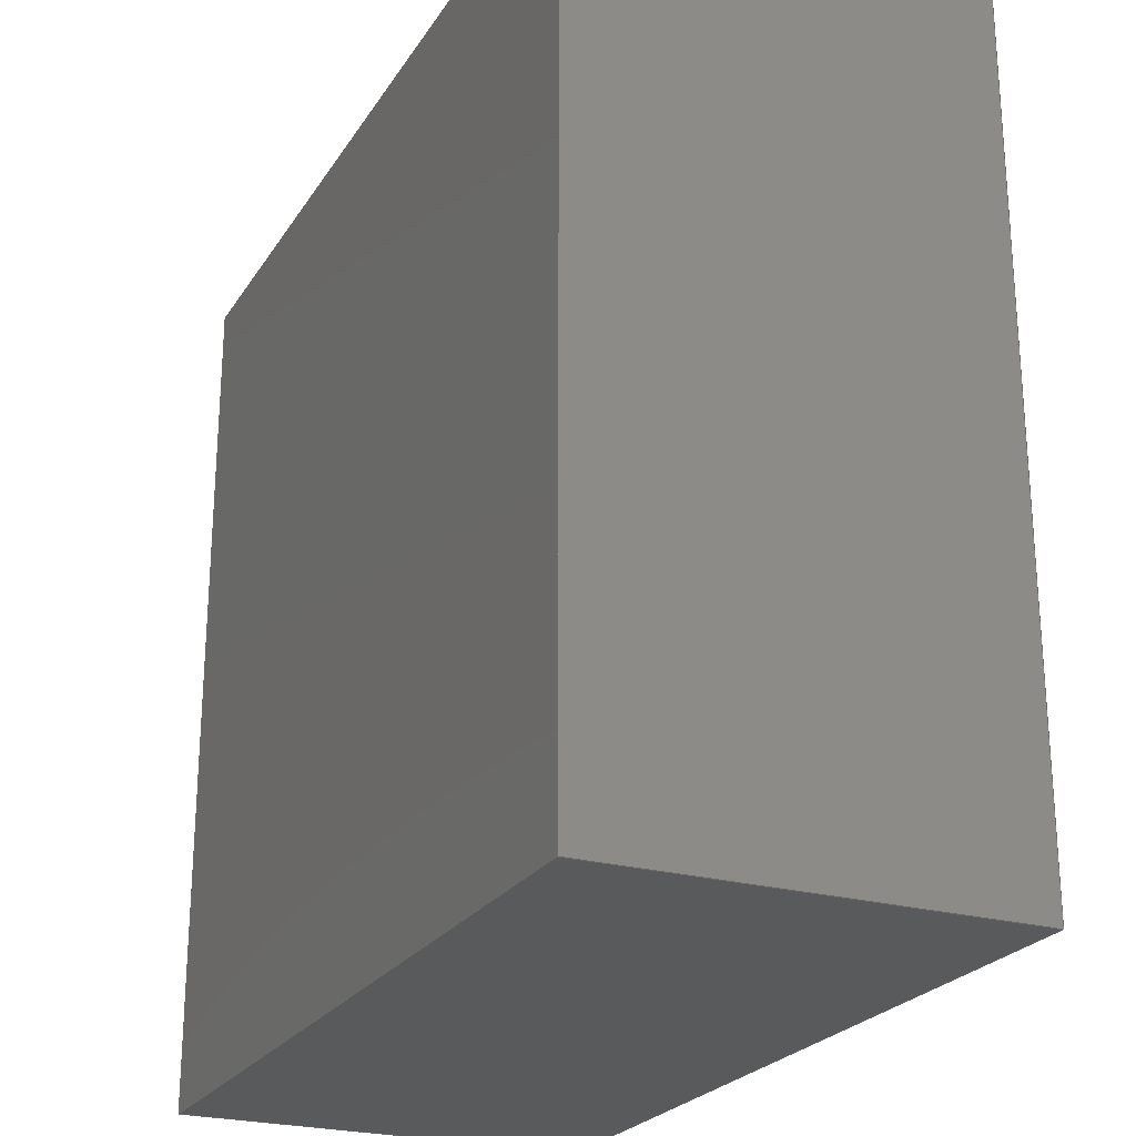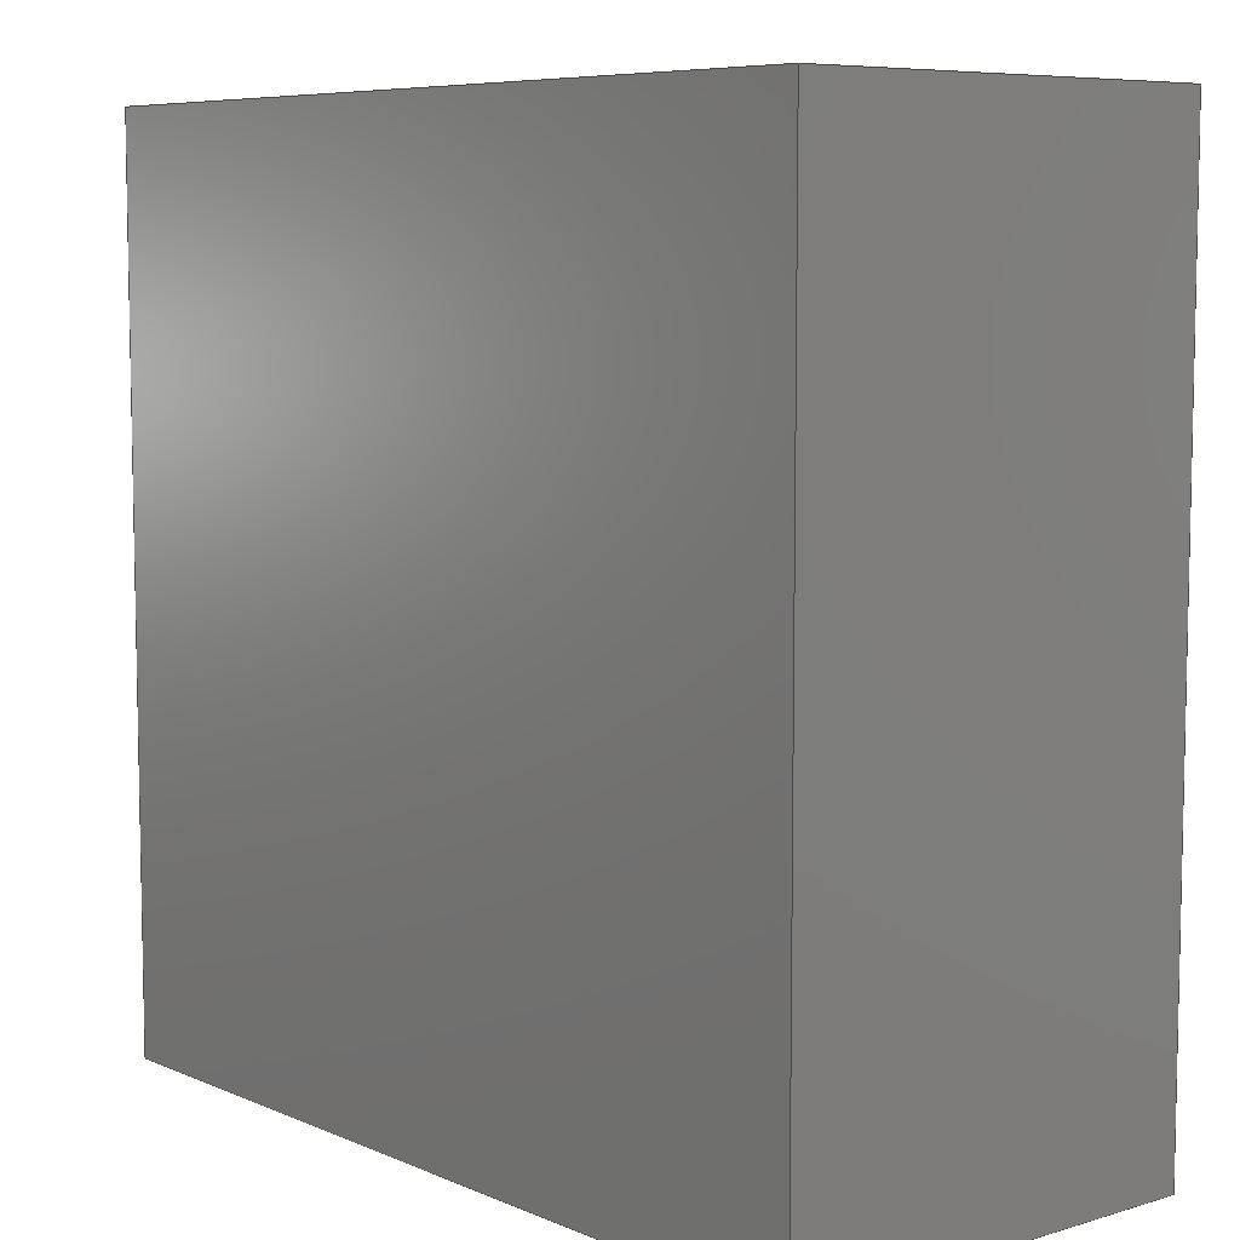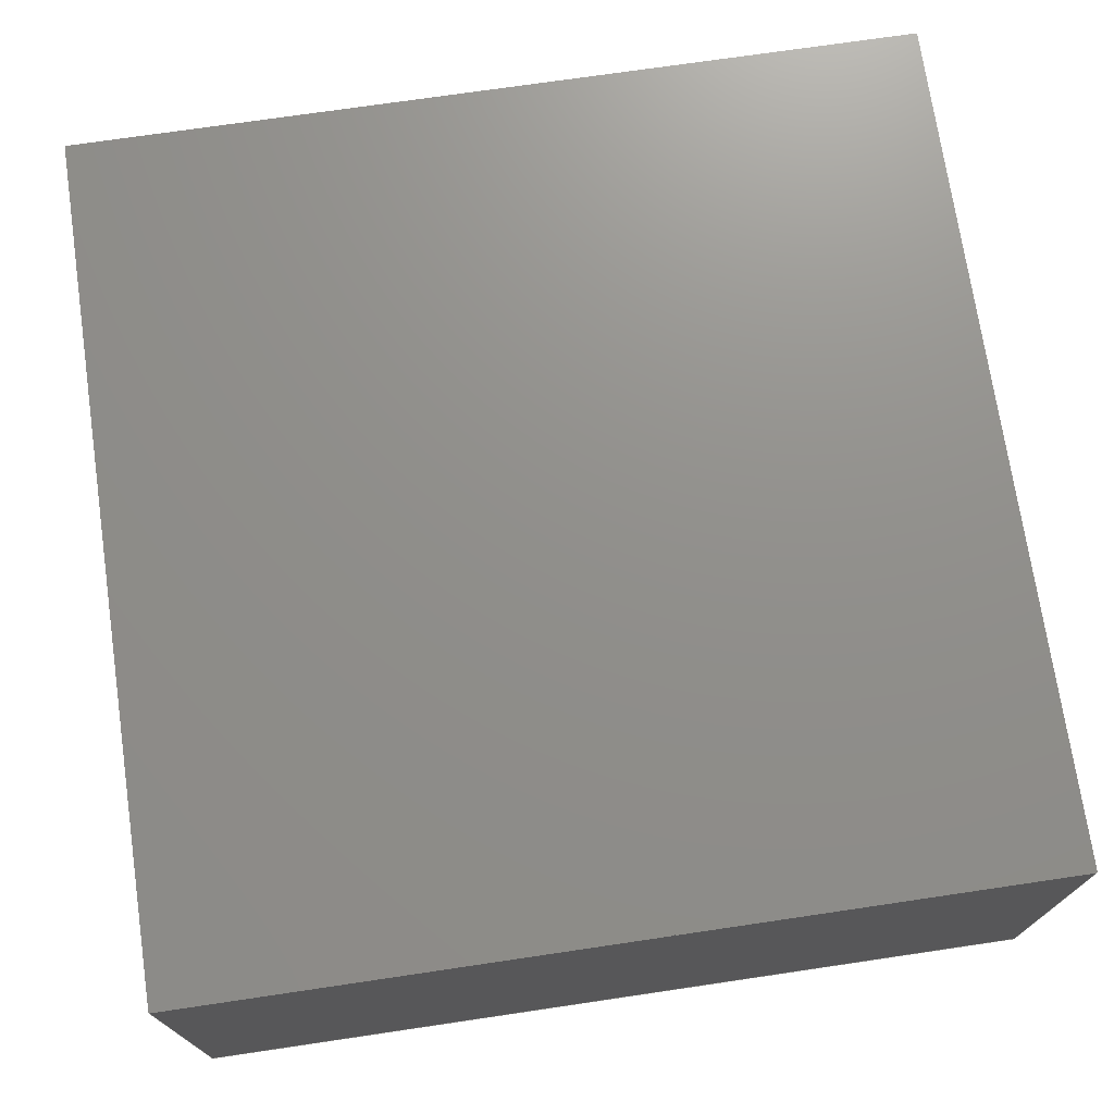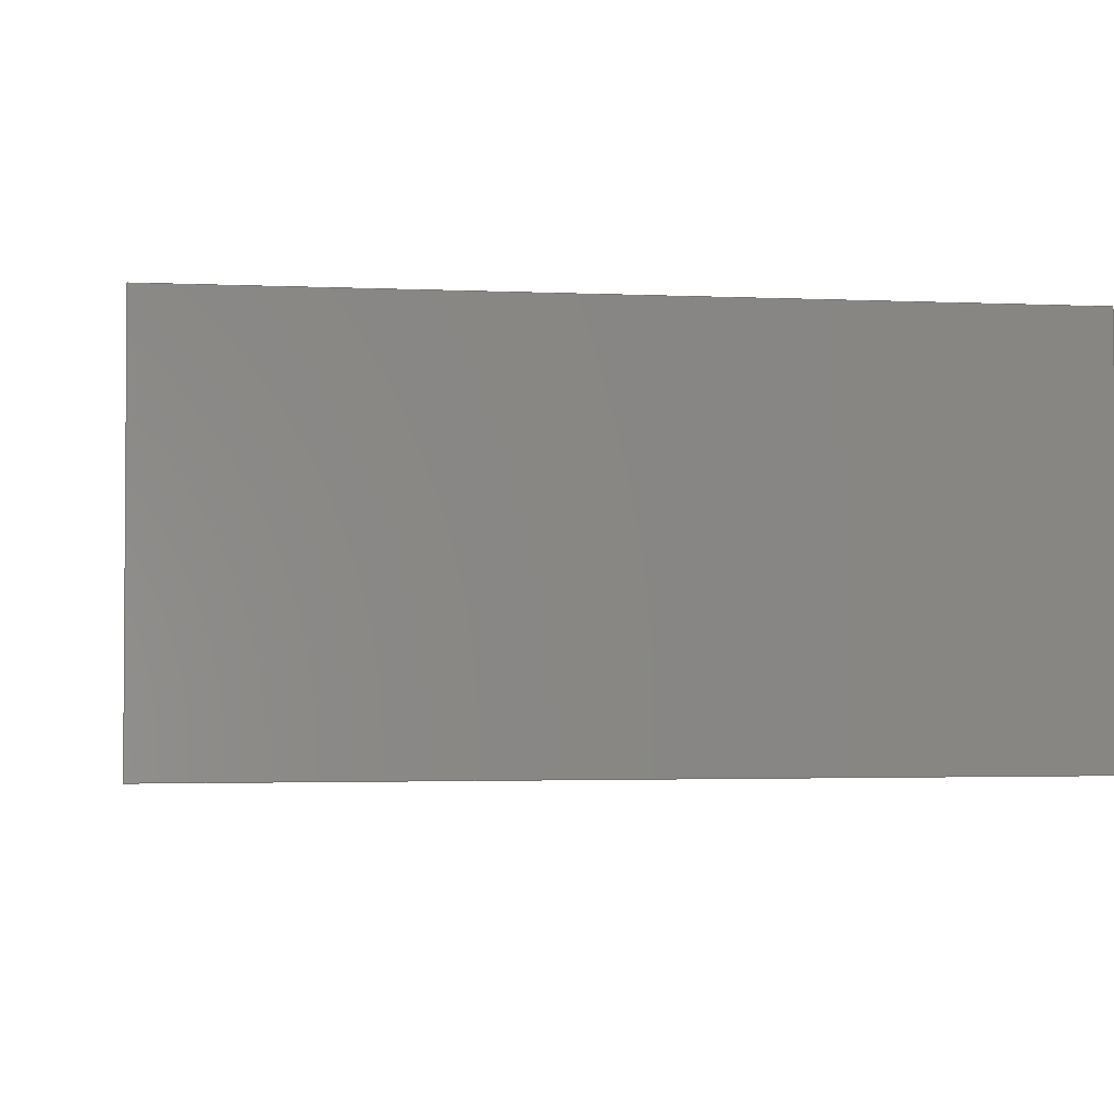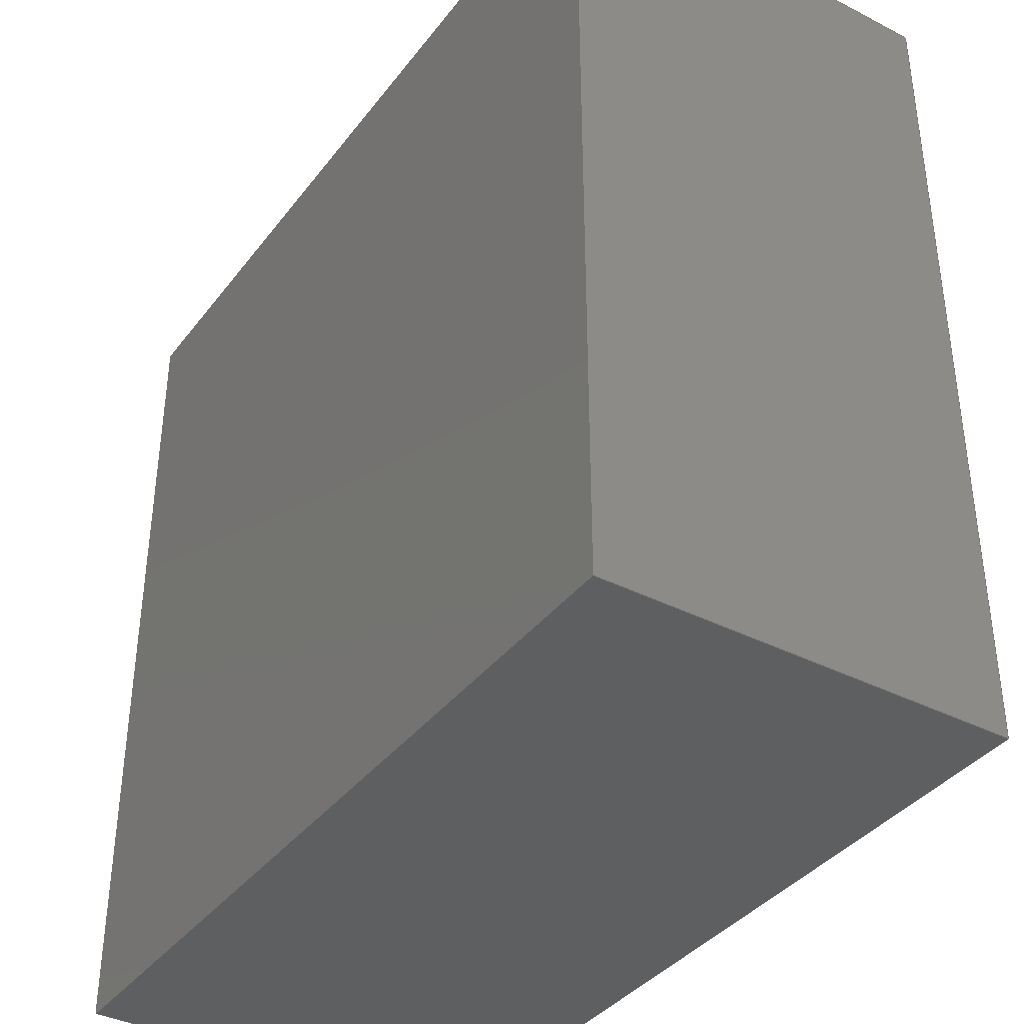
<metadata>
{"format":"step","ext":"step","renderer":"f3d","projection":"perspective","resolution":1024,"background":"white","views":[{"elev":-24.1,"azim":65.2,"up":"+Y"},{"elev":7.3,"azim":-130.0,"up":"+Y"},{"elev":72.8,"azim":81.6,"up":"+Z"},{"elev":-2.4,"azim":170.9,"up":"+Z"},{"elev":-38.0,"azim":57.0,"up":"+Y"}]}
</metadata>
<code>
ISO-10303-21;
DATA;
#1 = MECHANICAL_DESIGN_GEOMETRIC_PRESENTATION_REPRESENTATION( ' ', ( #7, #8, #9, #10, #11, #12 ), #6 );
#2 = PRODUCT_DEFINITION_CONTEXT( '', #13, 'design' );
#3 = APPLICATION_PROTOCOL_DEFINITION( 'international standard', 'automotive_design', 2001, #13 );
#4 = PRODUCT_CATEGORY_RELATIONSHIP( 'NONE', 'NONE', #14, #15 );
#5 = SHAPE_DEFINITION_REPRESENTATION( #16, #17 );
#6 =  ( GEOMETRIC_REPRESENTATION_CONTEXT( 3 )GLOBAL_UNCERTAINTY_ASSIGNED_CONTEXT( ( #18 ) )GLOBAL_UNIT_ASSIGNED_CONTEXT( ( #19, #20, #21 ) )REPRESENTATION_CONTEXT( 'NONE', 'WORKSPACE' ) );
#7 = STYLED_ITEM( '', ( #22 ), #23 );
#8 = STYLED_ITEM( '', ( #24 ), #25 );
#9 = STYLED_ITEM( '', ( #26 ), #27 );
#10 = STYLED_ITEM( '', ( #28 ), #29 );
#11 = STYLED_ITEM( '', ( #30 ), #31 );
#12 = STYLED_ITEM( '', ( #32 ), #33 );
#13 = APPLICATION_CONTEXT( 'core data for automotive mechanical design processes' );
#14 = PRODUCT_CATEGORY( 'part', 'NONE' );
#15 = PRODUCT_RELATED_PRODUCT_CATEGORY( 'detail', ' ', ( #34 ) );
#16 = PRODUCT_DEFINITION_SHAPE( 'NONE', 'NONE', #35 );
#17 = ADVANCED_BREP_SHAPE_REPRESENTATION( 'Part 1', ( #36, #37 ), #6 );
#18 = UNCERTAINTY_MEASURE_WITH_UNIT( LENGTH_MEASURE( 1e-06 ), #19, '', '' );
#19 =  ( CONVERSION_BASED_UNIT( 'METRE', #38 )LENGTH_UNIT(  )NAMED_UNIT( #39 ) );
#20 =  ( NAMED_UNIT( #40 )PLANE_ANGLE_UNIT(  )SI_UNIT( $, .RADIAN. ) );
#21 =  ( NAMED_UNIT( #40 )SI_UNIT( $, .STERADIAN. )SOLID_ANGLE_UNIT(  ) );
#22 = PRESENTATION_STYLE_ASSIGNMENT( ( #41 ) );
#23 = ADVANCED_FACE( '', ( #42 ), #43, .F. );
#24 = PRESENTATION_STYLE_ASSIGNMENT( ( #44 ) );
#25 = ADVANCED_FACE( '', ( #45 ), #46, .F. );
#26 = PRESENTATION_STYLE_ASSIGNMENT( ( #47 ) );
#27 = ADVANCED_FACE( '', ( #48 ), #49, .F. );
#28 = PRESENTATION_STYLE_ASSIGNMENT( ( #50 ) );
#29 = ADVANCED_FACE( '', ( #51 ), #52, .T. );
#30 = PRESENTATION_STYLE_ASSIGNMENT( ( #53 ) );
#31 = ADVANCED_FACE( '', ( #54 ), #55, .T. );
#32 = PRESENTATION_STYLE_ASSIGNMENT( ( #56 ) );
#33 = ADVANCED_FACE( '', ( #57 ), #58, .T. );
#34 = PRODUCT( 'Part 1', 'Part 1', 'PART-Part 1-DESC', ( #59 ) );
#35 = PRODUCT_DEFINITION( 'NONE', 'NONE', #60, #2 );
#36 = MANIFOLD_SOLID_BREP( 'Part 1', #61 );
#37 = AXIS2_PLACEMENT_3D( '', #62, #63, #64 );
#38 = LENGTH_MEASURE_WITH_UNIT( LENGTH_MEASURE( 1 ), #65 );
#39 = DIMENSIONAL_EXPONENTS( 1, 0, 0, 0, 0, 0, 0 );
#40 = DIMENSIONAL_EXPONENTS( 0, 0, 0, 0, 0, 0, 0 );
#41 = SURFACE_STYLE_USAGE( .BOTH., #66 );
#42 = FACE_OUTER_BOUND( '', #67, .T. );
#43 = PLANE( '', #68 );
#44 = SURFACE_STYLE_USAGE( .BOTH., #69 );
#45 = FACE_OUTER_BOUND( '', #70, .T. );
#46 = PLANE( '', #71 );
#47 = SURFACE_STYLE_USAGE( .BOTH., #72 );
#48 = FACE_OUTER_BOUND( '', #73, .T. );
#49 = PLANE( '', #74 );
#50 = SURFACE_STYLE_USAGE( .BOTH., #75 );
#51 = FACE_OUTER_BOUND( '', #76, .T. );
#52 = PLANE( '', #77 );
#53 = SURFACE_STYLE_USAGE( .BOTH., #78 );
#54 = FACE_OUTER_BOUND( '', #79, .T. );
#55 = PLANE( '', #80 );
#56 = SURFACE_STYLE_USAGE( .BOTH., #81 );
#57 = FACE_OUTER_BOUND( '', #82, .T. );
#58 = PLANE( '', #83 );
#59 = PRODUCT_CONTEXT( '', #13, 'mechanical' );
#60 = PRODUCT_DEFINITION_FORMATION_WITH_SPECIFIED_SOURCE( ' ', 'NONE', #34, .NOT_KNOWN. );
#61 = CLOSED_SHELL( '', ( #31, #33, #23, #29, #25, #27 ) );
#62 = CARTESIAN_POINT( '', ( 0, 0, 0 ) );
#63 = DIRECTION( '', ( 0, 0, 1 ) );
#64 = DIRECTION( '', ( 1, 0, 0 ) );
#65 =  ( LENGTH_UNIT(  )NAMED_UNIT( #39 )SI_UNIT( $, .METRE. ) );
#66 = SURFACE_SIDE_STYLE( '', ( #84 ) );
#67 = EDGE_LOOP( '', ( #85, #86, #87, #88 ) );
#68 = AXIS2_PLACEMENT_3D( '', #89, #90, #91 );
#69 = SURFACE_SIDE_STYLE( '', ( #92 ) );
#70 = EDGE_LOOP( '', ( #93, #94, #95, #96 ) );
#71 = AXIS2_PLACEMENT_3D( '', #97, #98, #99 );
#72 = SURFACE_SIDE_STYLE( '', ( #100 ) );
#73 = EDGE_LOOP( '', ( #101, #102, #103, #104 ) );
#74 = AXIS2_PLACEMENT_3D( '', #105, #106, #107 );
#75 = SURFACE_SIDE_STYLE( '', ( #108 ) );
#76 = EDGE_LOOP( '', ( #109, #110, #111, #112 ) );
#77 = AXIS2_PLACEMENT_3D( '', #113, #114, #115 );
#78 = SURFACE_SIDE_STYLE( '', ( #116 ) );
#79 = EDGE_LOOP( '', ( #117, #118, #119, #120 ) );
#80 = AXIS2_PLACEMENT_3D( '', #121, #122, #123 );
#81 = SURFACE_SIDE_STYLE( '', ( #124 ) );
#82 = EDGE_LOOP( '', ( #125, #126, #127, #128 ) );
#83 = AXIS2_PLACEMENT_3D( '', #129, #130, #131 );
#84 = SURFACE_STYLE_FILL_AREA( #132 );
#85 = ORIENTED_EDGE( '', *, *, #133, .T. );
#86 = ORIENTED_EDGE( '', *, *, #134, .F. );
#87 = ORIENTED_EDGE( '', *, *, #135, .F. );
#88 = ORIENTED_EDGE( '', *, *, #136, .T. );
#89 = CARTESIAN_POINT( '', ( -2.168e-19, 0.000675, 0.00065 ) );
#90 = DIRECTION( '', ( 1.606e-16, -1, 0 ) );
#91 = DIRECTION( '', ( 1, 1.606e-16, 0 ) );
#92 = SURFACE_STYLE_FILL_AREA( #137 );
#93 = ORIENTED_EDGE( '', *, *, #138, .T. );
#94 = ORIENTED_EDGE( '', *, *, #136, .F. );
#95 = ORIENTED_EDGE( '', *, *, #139, .F. );
#96 = ORIENTED_EDGE( '', *, *, #140, .T. );
#97 = CARTESIAN_POINT( '', ( 0.000675, -5.421e-20, 0.00065 ) );
#98 = DIRECTION( '', ( -1, -2.409e-16, 0 ) );
#99 = DIRECTION( '', ( 2.409e-16, -1, 0 ) );
#100 = SURFACE_STYLE_FILL_AREA( #141 );
#101 = ORIENTED_EDGE( '', *, *, #142, .T. );
#102 = ORIENTED_EDGE( '', *, *, #143, .T. );
#103 = ORIENTED_EDGE( '', *, *, #133, .F. );
#104 = ORIENTED_EDGE( '', *, *, #138, .F. );
#105 = CARTESIAN_POINT( '', ( 0, -8.674e-19, 0 ) );
#106 = DIRECTION( '', ( 0, 0, 1 ) );
#107 = DIRECTION( '', ( 1, 0, 0 ) );
#108 = SURFACE_STYLE_FILL_AREA( #144 );
#109 = ORIENTED_EDGE( '', *, *, #142, .F. );
#110 = ORIENTED_EDGE( '', *, *, #140, .F. );
#111 = ORIENTED_EDGE( '', *, *, #145, .T. );
#112 = ORIENTED_EDGE( '', *, *, #146, .T. );
#113 = CARTESIAN_POINT( '', ( 2.168e-19, -0.000675, 0.00065 ) );
#114 = DIRECTION( '', ( 1.606e-16, -1, 0 ) );
#115 = DIRECTION( '', ( 1, 1.606e-16, 0 ) );
#116 = SURFACE_STYLE_FILL_AREA( #147 );
#117 = ORIENTED_EDGE( '', *, *, #143, .F. );
#118 = ORIENTED_EDGE( '', *, *, #146, .F. );
#119 = ORIENTED_EDGE( '', *, *, #148, .T. );
#120 = ORIENTED_EDGE( '', *, *, #134, .T. );
#121 = CARTESIAN_POINT( '', ( -0.000675, -2.168e-19, 0.00065 ) );
#122 = DIRECTION( '', ( -1, -2.409e-16, 0 ) );
#123 = DIRECTION( '', ( 2.409e-16, -1, 0 ) );
#124 = SURFACE_STYLE_FILL_AREA( #149 );
#125 = ORIENTED_EDGE( '', *, *, #145, .F. );
#126 = ORIENTED_EDGE( '', *, *, #139, .T. );
#127 = ORIENTED_EDGE( '', *, *, #135, .T. );
#128 = ORIENTED_EDGE( '', *, *, #148, .F. );
#129 = CARTESIAN_POINT( '', ( 0, -8.674e-19, 0.00065 ) );
#130 = DIRECTION( '', ( 0, 0, 1 ) );
#131 = DIRECTION( '', ( 1, 0, 0 ) );
#132 = FILL_AREA_STYLE( '', ( #150 ) );
#133 = EDGE_CURVE( '', #151, #152, #153, .T. );
#134 = EDGE_CURVE( '', #154, #152, #155, .T. );
#135 = EDGE_CURVE( '', #156, #154, #157, .T. );
#136 = EDGE_CURVE( '', #156, #151, #158, .T. );
#137 = FILL_AREA_STYLE( '', ( #159 ) );
#138 = EDGE_CURVE( '', #160, #151, #161, .T. );
#139 = EDGE_CURVE( '', #162, #156, #163, .T. );
#140 = EDGE_CURVE( '', #162, #160, #164, .T. );
#141 = FILL_AREA_STYLE( '', ( #165 ) );
#142 = EDGE_CURVE( '', #160, #166, #167, .T. );
#143 = EDGE_CURVE( '', #166, #152, #168, .T. );
#144 = FILL_AREA_STYLE( '', ( #169 ) );
#145 = EDGE_CURVE( '', #162, #170, #171, .T. );
#146 = EDGE_CURVE( '', #170, #166, #172, .T. );
#147 = FILL_AREA_STYLE( '', ( #173 ) );
#148 = EDGE_CURVE( '', #170, #154, #174, .T. );
#149 = FILL_AREA_STYLE( '', ( #175 ) );
#150 = FILL_AREA_STYLE_COLOUR( '', #176 );
#151 = VERTEX_POINT( '', #177 );
#152 = VERTEX_POINT( '', #178 );
#153 = LINE( '', #179, #180 );
#154 = VERTEX_POINT( '', #181 );
#155 = LINE( '', #182, #183 );
#156 = VERTEX_POINT( '', #184 );
#157 = LINE( '', #185, #186 );
#158 = LINE( '', #187, #188 );
#159 = FILL_AREA_STYLE_COLOUR( '', #189 );
#160 = VERTEX_POINT( '', #190 );
#161 = LINE( '', #191, #192 );
#162 = VERTEX_POINT( '', #193 );
#163 = LINE( '', #194, #195 );
#164 = LINE( '', #196, #197 );
#165 = FILL_AREA_STYLE_COLOUR( '', #198 );
#166 = VERTEX_POINT( '', #199 );
#167 = LINE( '', #200, #201 );
#168 = LINE( '', #202, #203 );
#169 = FILL_AREA_STYLE_COLOUR( '', #204 );
#170 = VERTEX_POINT( '', #205 );
#171 = LINE( '', #206, #207 );
#172 = LINE( '', #208, #209 );
#173 = FILL_AREA_STYLE_COLOUR( '', #210 );
#174 = LINE( '', #211, #212 );
#175 = FILL_AREA_STYLE_COLOUR( '', #213 );
#176 = COLOUR_RGB( '', 0.3373, 0.2706, 0.7098 );
#177 = CARTESIAN_POINT( '', ( 0.000675, 0.000675, 0 ) );
#178 = CARTESIAN_POINT( '', ( -0.000675, 0.000675, 0 ) );
#179 = CARTESIAN_POINT( '', ( -2.168e-19, 0.000675, 0 ) );
#180 = VECTOR( '', #214, 1 );
#181 = CARTESIAN_POINT( '', ( -0.000675, 0.000675, 0.00065 ) );
#182 = CARTESIAN_POINT( '', ( -0.000675, 0.000675, 0.00065 ) );
#183 = VECTOR( '', #215, 1 );
#184 = CARTESIAN_POINT( '', ( 0.000675, 0.000675, 0.00065 ) );
#185 = CARTESIAN_POINT( '', ( -2.168e-19, 0.000675, 0.00065 ) );
#186 = VECTOR( '', #216, 1 );
#187 = CARTESIAN_POINT( '', ( 0.000675, 0.000675, 0.00065 ) );
#188 = VECTOR( '', #217, 1 );
#189 = COLOUR_RGB( '', 0.3373, 0.2706, 0.7098 );
#190 = CARTESIAN_POINT( '', ( 0.000675, -0.000675, 0 ) );
#191 = CARTESIAN_POINT( '', ( 0.000675, -5.421e-20, 0 ) );
#192 = VECTOR( '', #218, 1 );
#193 = CARTESIAN_POINT( '', ( 0.000675, -0.000675, 0.00065 ) );
#194 = CARTESIAN_POINT( '', ( 0.000675, -5.421e-20, 0.00065 ) );
#195 = VECTOR( '', #219, 1 );
#196 = CARTESIAN_POINT( '', ( 0.000675, -0.000675, 0.00065 ) );
#197 = VECTOR( '', #220, 1 );
#198 = COLOUR_RGB( '', 0.3373, 0.2706, 0.7098 );
#199 = CARTESIAN_POINT( '', ( -0.000675, -0.000675, 0 ) );
#200 = CARTESIAN_POINT( '', ( 2.168e-19, -0.000675, 0 ) );
#201 = VECTOR( '', #221, 1 );
#202 = CARTESIAN_POINT( '', ( -0.000675, -2.168e-19, 0 ) );
#203 = VECTOR( '', #222, 1 );
#204 = COLOUR_RGB( '', 0.3373, 0.2706, 0.7098 );
#205 = CARTESIAN_POINT( '', ( -0.000675, -0.000675, 0.00065 ) );
#206 = CARTESIAN_POINT( '', ( 2.168e-19, -0.000675, 0.00065 ) );
#207 = VECTOR( '', #223, 1 );
#208 = CARTESIAN_POINT( '', ( -0.000675, -0.000675, 0.00065 ) );
#209 = VECTOR( '', #224, 1 );
#210 = COLOUR_RGB( '', 0.3373, 0.2706, 0.7098 );
#211 = CARTESIAN_POINT( '', ( -0.000675, -2.168e-19, 0.00065 ) );
#212 = VECTOR( '', #225, 1 );
#213 = COLOUR_RGB( '', 0.3373, 0.2706, 0.7098 );
#214 = DIRECTION( '', ( -1, -1.606e-16, 0 ) );
#215 = DIRECTION( '', ( 0, 0, -1 ) );
#216 = DIRECTION( '', ( -1, -1.606e-16, 0 ) );
#217 = DIRECTION( '', ( 0, 0, -1 ) );
#218 = DIRECTION( '', ( -2.409e-16, 1, 0 ) );
#219 = DIRECTION( '', ( -2.409e-16, 1, 0 ) );
#220 = DIRECTION( '', ( 0, 0, -1 ) );
#221 = DIRECTION( '', ( -1, -1.606e-16, 0 ) );
#222 = DIRECTION( '', ( -2.409e-16, 1, 0 ) );
#223 = DIRECTION( '', ( -1, -1.606e-16, 0 ) );
#224 = DIRECTION( '', ( 0, 0, -1 ) );
#225 = DIRECTION( '', ( -2.409e-16, 1, 0 ) );
ENDSEC;
END-ISO-10303-21;

</code>
